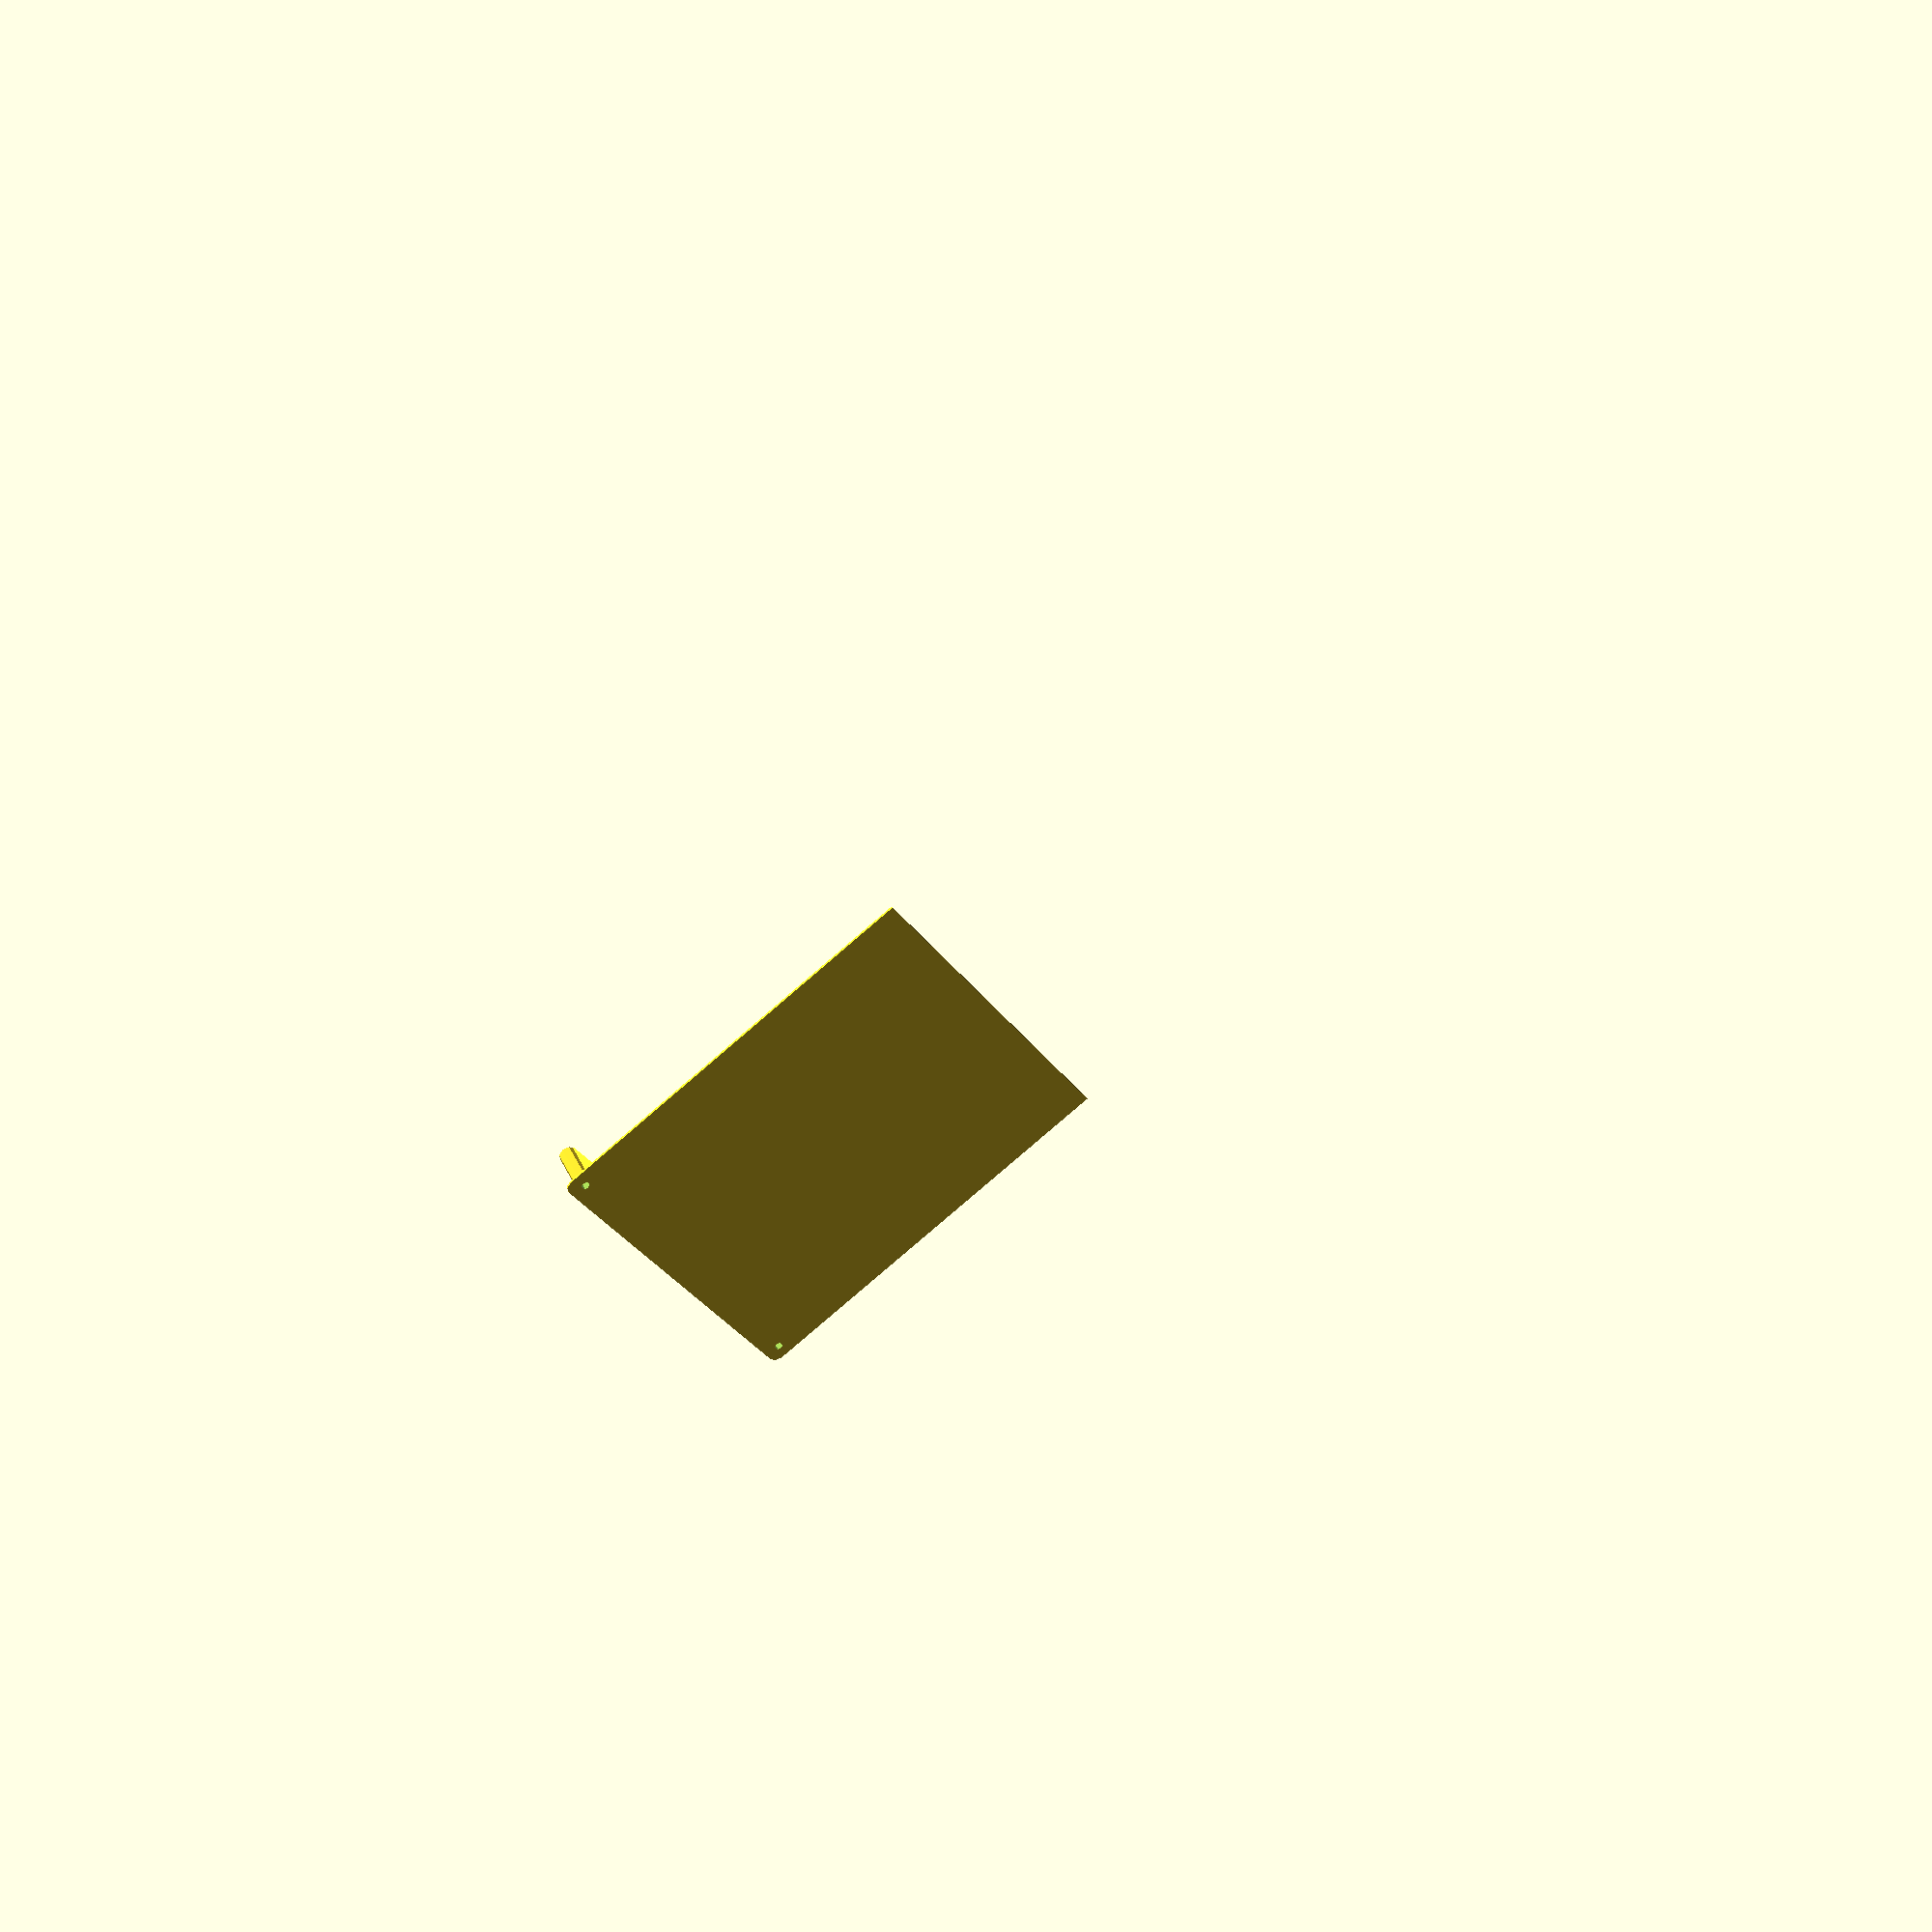
<openscad>
// Generated by SolidPython 1.1.3 on 2024-07-24 01:23:33
$fn = 8;


difference() {
	intersection() {
		union() {
			difference() {
				rotate(a = 2.0000000000, v = [1, 0, 0]) {
					translate(v = [0, 0, 16.4445000000]) {
						translate(v = [0, 157.6375000000, 0]) {
							translate(v = [10, 0, 0]) {
								difference() {
									translate(v = [-3, 0, 0]) {
										translate(v = [0, -150.6375000000, 0]) {
											translate(v = [0, 0, -68.5555000000]) {
												union() {
													translate(v = [0, 0, 0]) {
														translate(v = [0, 0, 0]) {
															union() {
																cylinder(h = 68, r = 4.0000000000);
																rotate(a = 90, v = [1, 0, 0]) {
																	linear_extrude(center = true, height = 2) {
																		polygon(paths = [[0, 1, 2, 3]], points = [[0, 0], [0, 68], [4.0000000000, 68], [21.0000000000, 0]]);
																	}
																}
																rotate(a = 90, v = [0, 0, 1]) {
																	rotate(a = 90, v = [1, 0, 0]) {
																		linear_extrude(center = true, height = 2) {
																			polygon(paths = [[0, 1, 2, 3]], points = [[0, 0], [0, 68], [4.0000000000, 68], [21.0000000000, 0]]);
																		}
																	}
																}
															}
														}
													}
													translate(v = [0, 0, 0]) {
														translate(v = [0, 153.6375000000, 0]) {
															union() {
																cylinder(h = 68, r = 4.0000000000);
																rotate(a = 90, v = [1, 0, 0]) {
																	linear_extrude(center = true, height = 2) {
																		polygon(paths = [[0, 1, 2, 3]], points = [[0, 0], [0, 68], [4.0000000000, 68], [21.0000000000, 0]]);
																	}
																}
																rotate(a = 270, v = [0, 0, 1]) {
																	rotate(a = 90, v = [1, 0, 0]) {
																		linear_extrude(center = true, height = 2) {
																			polygon(paths = [[0, 1, 2, 3]], points = [[0, 0], [0, 68], [4.0000000000, 68], [21.0000000000, 0]]);
																		}
																	}
																}
															}
														}
													}
													translate(v = [353.6625000000, 0, 0]) {
														translate(v = [0, 153.6375000000, 0]) {
															union() {
																cylinder(h = 68, r = 4.0000000000);
																rotate(a = 180, v = [0, 0, 1]) {
																	rotate(a = 90, v = [1, 0, 0]) {
																		linear_extrude(center = true, height = 2) {
																			polygon(paths = [[0, 1, 2, 3]], points = [[0, 0], [0, 68], [4.0000000000, 68], [21.0000000000, 0]]);
																		}
																	}
																}
																rotate(a = 270, v = [0, 0, 1]) {
																	rotate(a = 90, v = [1, 0, 0]) {
																		linear_extrude(center = true, height = 2) {
																			polygon(paths = [[0, 1, 2, 3]], points = [[0, 0], [0, 68], [4.0000000000, 68], [21.0000000000, 0]]);
																		}
																	}
																}
															}
														}
													}
													translate(v = [353.6625000000, 0, 0]) {
														translate(v = [0, 0, 0]) {
															union() {
																cylinder(h = 68, r = 4.0000000000);
																rotate(a = 180, v = [0, 0, 1]) {
																	rotate(a = 90, v = [1, 0, 0]) {
																		linear_extrude(center = true, height = 2) {
																			polygon(paths = [[0, 1, 2, 3]], points = [[0, 0], [0, 68], [4.0000000000, 68], [21.0000000000, 0]]);
																		}
																	}
																}
																rotate(a = 90, v = [0, 0, 1]) {
																	rotate(a = 90, v = [1, 0, 0]) {
																		linear_extrude(center = true, height = 2) {
																			polygon(paths = [[0, 1, 2, 3]], points = [[0, 0], [0, 68], [4.0000000000, 68], [21.0000000000, 0]]);
																		}
																	}
																}
															}
														}
													}
												}
											}
										}
									}
									translate(v = [-3, 0, 0]) {
										translate(v = [0, -150.6375000000, 0]) {
											union() {
												translate(v = [0, 0, 0]) {
													translate(v = [0, 0, 0]) {
														cylinder(center = true, h = 272, r = 1.8250000000);
													}
												}
												translate(v = [0, 0, 0]) {
													translate(v = [0, 153.6375000000, 0]) {
														cylinder(center = true, h = 272, r = 1.8250000000);
													}
												}
												translate(v = [353.6625000000, 0, 0]) {
													translate(v = [0, 153.6375000000, 0]) {
														cylinder(center = true, h = 272, r = 1.8250000000);
													}
												}
												translate(v = [353.6625000000, 0, 0]) {
													translate(v = [0, 0, 0]) {
														cylinder(center = true, h = 272, r = 1.8250000000);
													}
												}
											}
										}
									}
								}
							}
						}
					}
				}
				translate(v = [0, 0, -1]) {
					translate(v = [0, 0, -100]) {
						translate(v = [0, -83.8187500000, 0]) {
							translate(v = [-183.8312500000, 0, 0]) {
								cube(size = [735.3250000000, 335.2750000000, 100]);
							}
						}
					}
				}
			}
			intersection() {
				translate(v = [0, 0, -1]) {
					translate(v = [-183.8312500000, 0, 0]) {
						translate(v = [0, -83.8187500000, 0]) {
							cube(size = [735.3250000000, 335.2750000000, 1]);
						}
					}
				}
				rotate(a = 2.0000000000, v = [1, 0, 0]) {
					translate(v = [0, 0, 16.4445000000]) {
						translate(v = [0, 157.6375000000, 0]) {
							translate(v = [10, 0, 0]) {
								translate(v = [0, 0, -34.0000000000]) {
									translate(v = [173.8312500000, 0, 0]) {
										translate(v = [0, -73.8187500000, 0]) {
											minkowski() {
												cube(center = true, size = [359.6625000000, 159.6375000000, 68]);
												cylinder(center = true, h = 0.5555000000, r = 4);
											}
										}
									}
								}
							}
						}
					}
				}
			}
		}
		translate(v = [0, 0, 16.4445000000]) {
			translate(v = [0, 157.6375000000, 0]) {
				translate(v = [10, 0, 0]) {
					translate(v = [173.8312500000, 0, 0]) {
						translate(v = [0, -251.4562500000, 0]) {
							translate(v = [0, 0, -34.0000000000]) {
								cube(size = [183.8312500000, 335.2750000000, 136]);
							}
						}
					}
				}
			}
		}
	}
	rotate(a = 2.0000000000, v = [1, 0, 0]) {
		translate(v = [0, 0, 16.4445000000]) {
			translate(v = [0, 157.6375000000, 0]) {
				translate(v = [10, 0, 0]) {
					translate(v = [-3, 0, 0]) {
						translate(v = [0, -150.6375000000, 0]) {
							union() {
								translate(v = [0, 0, 0]) {
									translate(v = [0, 0, 0]) {
										cylinder(center = true, h = 272, r = 1.8250000000);
									}
								}
								translate(v = [0, 0, 0]) {
									translate(v = [0, 153.6375000000, 0]) {
										cylinder(center = true, h = 272, r = 1.8250000000);
									}
								}
								translate(v = [353.6625000000, 0, 0]) {
									translate(v = [0, 153.6375000000, 0]) {
										cylinder(center = true, h = 272, r = 1.8250000000);
									}
								}
								translate(v = [353.6625000000, 0, 0]) {
									translate(v = [0, 0, 0]) {
										cylinder(center = true, h = 272, r = 1.8250000000);
									}
								}
							}
						}
					}
				}
			}
		}
	}
}
/***********************************************
*********      SolidPython code:      **********
************************************************
 
#!/usr/bin/env python3

import argparse
from asyncio import subprocess
import json
# import math
import re
import logging
import os
# import os.path
import subprocess
# import time

from solid import *
from solid.utils import *

from parameters import Parameters
from keyboard import Keyboard
from cable import Cable

# Set logger level variables
console_logging_level = logging.WARN
file_logging_level = logging.DEBUG


# Get root logger and set main logger level to DEBUG
logger = logging.getLogger()
logger.setLevel(logging.DEBUG)


# Create formatters
console_formatter = logging.Formatter('%(name)s %(levelname)s: %(funcName)s: [%(lineno)d]: %(message)s')
file_formatter = logging.Formatter('%(asctime)s %(levelname)s %(name)s: %(funcName)s: [%(lineno)d]: %(message)s')

# Create console handler and set level to info
console_handler = logging.StreamHandler()
console_handler.setLevel(console_logging_level)

# Add formatter to console_handler
console_handler.setFormatter(console_formatter)

# Add console handler to logger
logger.addHandler(console_handler)

# Get file info that will be used to creat log file
script_location = Path(os.path.dirname(os.path.realpath(__file__)))
log_file_name = 'generator.log'
log_file_path = script_location / log_file_name

# Create file handler and set level to info
file_handler = logging.FileHandler(log_file_path, mode = 'w')
file_handler.setLevel(file_logging_level)

# Add formatter to file_handler
file_handler.setFormatter(file_formatter)

# Add file handler to logger
logger.addHandler(file_handler)


# Helper for parser to wnsure filename argument has to correct extension
def CheckExt(choices):
    class Act(argparse.Action):
        def __call__(self,parser,namespace,fname,option_string=None):
            ext = os.path.splitext(fname)[1][1:]
            if ext not in choices:
                option_string = '({})'.format(option_string) if option_string else ''
                parser.error("file doesn't end with one of {}{}".format(choices,option_string))
            else:
                setattr(namespace,self.dest,fname)

    return Act



def main():

    parser = argparse.ArgumentParser(description='Build custom keyboard SCAD file using keyboard layout editor format')
    parser.add_argument('-i', '--input-file', metavar = 'layout_json_file_name.json', help = 'A path to a keyboard layout editor json file', required = True, action=CheckExt({'json'}))
    # parser.add_argument('-o', '--output-folder', metavar = 'scad', help = 'A path to a folder to store the generated open scad file')
    parser.add_argument('-p', '--parameter-file', metavar = 'parameters.json', help = 'A JSON file containing paramters for the object buing made', default = None, action=CheckExt({'json'}))
    parser.add_argument('-s', '--section', metavar = 'section_num', help = 'The number of the section that should be built', type = int, default = -1)
    parser.add_argument('-a', '--all-sections', help = 'Output all the parts for all possible sections in separate files', default = False, action = 'store_true')
    parser.add_argument('-e', '--exploded', help = 'Create test file with each section shown as an exploded view', default = False, action = 'store_true')
    parser.add_argument('-f', '--fragments', metavar = 'num_fragments', help = 'The number of fragments to be used when creating curves', type = int, default = 8)
    parser.add_argument('-r', '--render', help = 'Render an STL from the generated scad file', default = False, action = 'store_true')
    parser.add_argument('--switch-type-in-filename', help = 'Add the switch type name and stabilizer type name to the filname', default = False, action = 'store_true')

    # Parse command line arguments
    args = parser.parse_args()
    logger.debug(vars(args))

    # Create Path object from input file argument
    input_file_path = Path(args.input_file)

    # Get base folder path
    base_path = input_file_path.parent

    # Get input file name onle
    file_name_only = input_file_path.name
    
    # Get layout name from file name
    layout_name = input_file_path.stem

    # Generate output scad and stl output folder paths
    output_base_folder = base_path / layout_name
    scad_folder_path = output_base_folder / 'scad'
    stl_folder_path = output_base_folder / 'stl'

    # Ensure all outpur folders exists
    if output_base_folder.is_dir() == False:
        output_base_folder.mkdir()

    if scad_folder_path.is_dir() == False:
        scad_folder_path.mkdir()

    if stl_folder_path.is_dir() == False:
        stl_folder_path.mkdir()

    logger.debug('layout_name: %s', str(layout_name))
    logger.debug('base_path: %s', str(base_path))
    logger.debug('file_name_only: %s', str(file_name_only))
    
    # define output file extensions
    scad_postfix = '.scad'
    stl_postfix  = '.stl'

    # Set fragments per circle
    FRAGMENTS = args.fragments
    logger.debug('\tFragments: %d', FRAGMENTS)

    # Pattern and Replacement strings to be used when trying to turn keyboard-layout-editor raw output into valid JSON
    json_key_pattern = '([{,])([xywha1]+):'
    json_key_replace = '\\1"\\2":'

    # Open JSON layout file
    logger.debug('Open layout file %s', input_file_path)
    try:
        # Try with utf-8 encoding specified
        f = open(input_file_path, encoding="utf-8")
    except:
        # Failed to open
        logger.info('Failed to open layout file with utf-8 encoding specified. Try opening without specifying an encoding')
        try:
            # Try opening with no encoding spcificed
            f = open(input_file_path)
        except:
            logger.error('Failed to open layout file both spefifying utf-8 andcoding and not specifying any encodeing. Exiting')
            exit(1)

    logger.debug('Read layout JSON string from file %s', input_file_path)
    try:
        keyboard_layout = f.read()
    except UnicodeDecodeError:
        logger.error('Unable to decode layout file. Please provide utf-8 encoded files')
        exit(-1)

    keyboard_layout_dict = None

    # Load keyboard layout dictionary
    logger.debug('Parse layout file JSON string')
    try:
        # Attempt to parse to provided JSON string
        keyboard_layout_dict = json.loads(keyboard_layout)
        logger.debug('Valid Json Parsed')
    except:
        # Failed to parse the JSON test.
        # This most likely means that the keybaord-layout-editor raw output was provided
        # Attempt to modify that string to make it valid JSON
        keyboard_layout = '[%s]' % (keyboard_layout)
        keyboard_layout = re.sub(json_key_pattern, json_key_replace, keyboard_layout)
        try:
            keyboard_layout_dict = json.loads(keyboard_layout)
            logger.info('Initial layout Json Invalid. Json modified and parsed')
        except:
            logger.error('Failed to parse layout json after attempt at correction.')
            raise

    logger.debug('keyboard_layout_dict: %s', str(keyboard_layout_dict))


    # Read parameter file
    parameter_dict = None
    if args.parameter_file is not None:
        # Open JSON parameter file
        logger.debug('Open parameter file %s', args.parameter_file)
        try:
            # Try with utf-8 encoding specified
            f = open(args.parameter_file, encoding="utf-8")
        except:
            # Failed to open
            logger.info('Failed to open parameter file with utf-8 encoding specified. Try opening without specifying an encoding')
            try:
                # Try opening with no encoding spcificed
                f = open(args.parameter_fil)
            except:
                logger.error('Failed to open parameter file both spefifying utf-8 andcoding and not specifying any encodeing. Exiting')
                exit(1)
        

        logger.debug('Read JSON string from parameter file %s', args.parameter_file)
        try:
             parameter_file_text = f.read()
        except UnicodeDecodeError:
            logger.error('Unable to decode parameter file. Please provide utf-8 encoded files')
            exit(-1)
       
        logger.debug('Parse parameter JSON string')
        try:
            parameter_dict = json.loads(parameter_file_text)
            logger.debug('Valid Json Parsed')
        except:
            logger.error('Failed to parse parameter JSON file.')
            raise

        logger.debug('parameter_dict: %s', str(parameter_dict))


    # Set parameters from imput file
    parameters = Parameters(parameter_dict)
    
    # Create Keyboard instance
    keyboard = Keyboard(parameters)

    # Process the keyboard layout object
    keyboard.process_keyboard_layout(keyboard_layout_dict)
    keyboard.process_custom_shapes()

    logger.debug('kerf: %f', keyboard.kerf)

    # Dictionary of SolidPython solid objects that need to be rendered to SCAD and to STL if desired
    solid_object_dict = {}

    # Create objects for each of the generated sections
    if args.all_sections == True:
        # Iterate over all sections generated and add all sections to solid_object_dict
        for section in range(keyboard.get_top_section_count()):
            # Set current section for generator
            keyboard.set_section(section)

            # Create dict for section
            solid_object_dict[section] = {}

            # Add top assembly, plate, and all assembly to section dict
            solid_object_dict[section]['top'] = keyboard.get_assembly(top = True)
            solid_object_dict[section]['all'] = keyboard.get_assembly(all = True)
            solid_object_dict[section]['plate'] = keyboard.get_assembly(plate_only = True)

            # If there is a bottom section for the current section add it to section dict
            if section < keyboard.get_bottom_section_count():
                solid_object_dict[section]['bottom'] = keyboard.get_assembly(bottom = True)
            
    # Create exploded object
    elif args.exploded == True:
        solid_object_dict[-1] = {}
        solid_object_dict[-1]['top'] = union()
        solid_object_dict[-1]['plate'] = union()
        solid_object_dict[-1]['bottom'] = union()
        for section in range(keyboard.get_top_section_count()):
            keyboard.set_section(section)
            solid_object_dict[-1]['top'] += up(5 * section) ( right(10 * section) ( keyboard.get_assembly(top = True) ) )
            solid_object_dict[-1]['plate'] += up(5 * section) ( right(10 * section) ( keyboard.get_assembly(plate_only = True) ) )
            if section < keyboard.get_bottom_section_count():
                solid_object_dict[-1]['bottom'] += up(5 * section) ( right(10 * section) ( keyboard.get_assembly(bottom = True) ) )
    

    # Create objects for a specified section
    elif args.section > -1:
        # Set desired section to create
        keyboard.set_section(args.section)

        # Create dict for section
        solid_object_dict[args.section] = {}

        # Add top assembly, plate, and all assembly to section dict
        solid_object_dict[args.section]['top'] = keyboard.get_assembly(top = True)
        solid_object_dict[args.section]['all'] = keyboard.get_assembly(all = True)
        solid_object_dict[args.section]['plate'] = keyboard.get_assembly(plate_only = True)

        # If there is a bottom section for the current section add it to section dict
        if args.section < keyboard.get_bottom_section_count():
            solid_object_dict[args.section]['bottom'] = keyboard.get_assembly(bottom = True)

    # Create an objects that are not split into sections. No other options were specified
    else:
        logger.debug('Create whole object. No other options specified')
        solid_object_dict['all'] = {}
        solid_object_dict['all']['top'] = keyboard.get_assembly(top = True)
        solid_object_dict['all']['bottom'] = keyboard.get_assembly(bottom = True)
        solid_object_dict['all']['all'] = keyboard.get_assembly(all = True)
        solid_object_dict['all']['plate'] = keyboard.get_assembly(plate_only = True)
    
    # Add global items that are not dependant on the sctions or parts of the item to build
    solid_object_dict['global'] = {}

    # Generate a strain relief piece for the cable hole
    if parameters.cable_hole == True:
        cable = Cable(parameters)
        solid_object_dict['global']['cable_holder_main'] = cable.holder_main()
        solid_object_dict['global']['cable_holder_clamp'] = cable.holder_clamp()
        solid_object_dict['global']['cable_holder_all'] = cable.holder_all()

    print(parameters)
    print('Case Height: %f, Case Width: %f\n' % (parameters.real_case_height, parameters.real_case_width))
    
    logger.info('Case Height: %f, Case Width: %f', parameters.real_case_height, parameters.real_case_width)
    logger.info('Sections In Top: %d', keyboard.get_top_section_count())
    logger.info('Sections In Bottom: %d', keyboard.get_bottom_section_count())


    ############################################################
    # Render SCAD and STL files
    ############################################################
    subprocess_dict = {}

    switch_type_for_filename = ''
    stab_type_for_filename = ''

    for section in solid_object_dict.keys():

        if args.switch_type_in_filename == True:
            switch_type_for_filename = '_' + parameters.switch_type
            stab_type_for_filename = '_' + parameters.stabilizer_type

        section_postfix = ''

        # Creating global items that have no relaton to switch type
        if isinstance(section, str) and section == 'global':
            switch_type_for_filename = ''
            stab_type_for_filename = ''
        
        # If the current object dict section is an int greater than -1 add the section number to the filename
        if isinstance(section, int) and section > -1:
            section_postfix = '_section_%d' % (section)
        
        if args.exploded == True:
            section_postfix = '_exploded'

        for part_name in solid_object_dict[section].keys():
            part_name_formatted = '_' + part_name

            scad_file_name = scad_folder_path / (layout_name + section_postfix + part_name_formatted + switch_type_for_filename + stab_type_for_filename + scad_postfix)
            stl_file_name = stl_folder_path / (layout_name + section_postfix + part_name_formatted + switch_type_for_filename + stab_type_for_filename + stl_postfix)

            if solid_object_dict[section][part_name] is not None:
                logger.info('Generate scad file with name %s', scad_file_name)
                # Generate SCAD file from assembly
                scad_render_to_file(solid_object_dict[section][part_name], scad_file_name, file_header=f'$fn = {FRAGMENTS};')
                print('Generated scad file with name', scad_file_name)
                
                # Render STL if option is chosen
                if args.render:
                    logger.debug('Render STL from SCAD')
                    logger.info('Generate stl file with name %s from %s', stl_file_name, scad_file_name)

                    openscad_command_list = ['openscad', '-o', '%s' % (stl_file_name), '%s' % (scad_file_name)]
                    subprocess_dict[stl_file_name] = subprocess.Popen(openscad_command_list)
    
    
    ################################################################
    #  Wait for render processes to complete
    ################################################################
    if args.render:
        logger.debug(subprocess_dict)
        running = True
        while running == True:
            running = False
            for stl_file_name in subprocess_dict.keys():
                p = subprocess_dict[stl_file_name]
                if p is not None:
                    # running = True
                    rcode = None
                    try:
                        rcode = p.wait(.1)
                    except subprocess.TimeoutExpired as err:
                        running = True
                    if rcode is not None:
                        logger.info('Render Complete: file: %s', stl_file_name)
                        print('Render Complete: file:', stl_file_name)
                        subprocess_dict[stl_file_name] = None
            # time.sleep(1)



    logger.info('Generation Complete')

if __name__ == "__main__":
    main()
 
 
************************************************/

</openscad>
<views>
elev=320.6 azim=33.7 roll=155.7 proj=p view=solid
</views>
